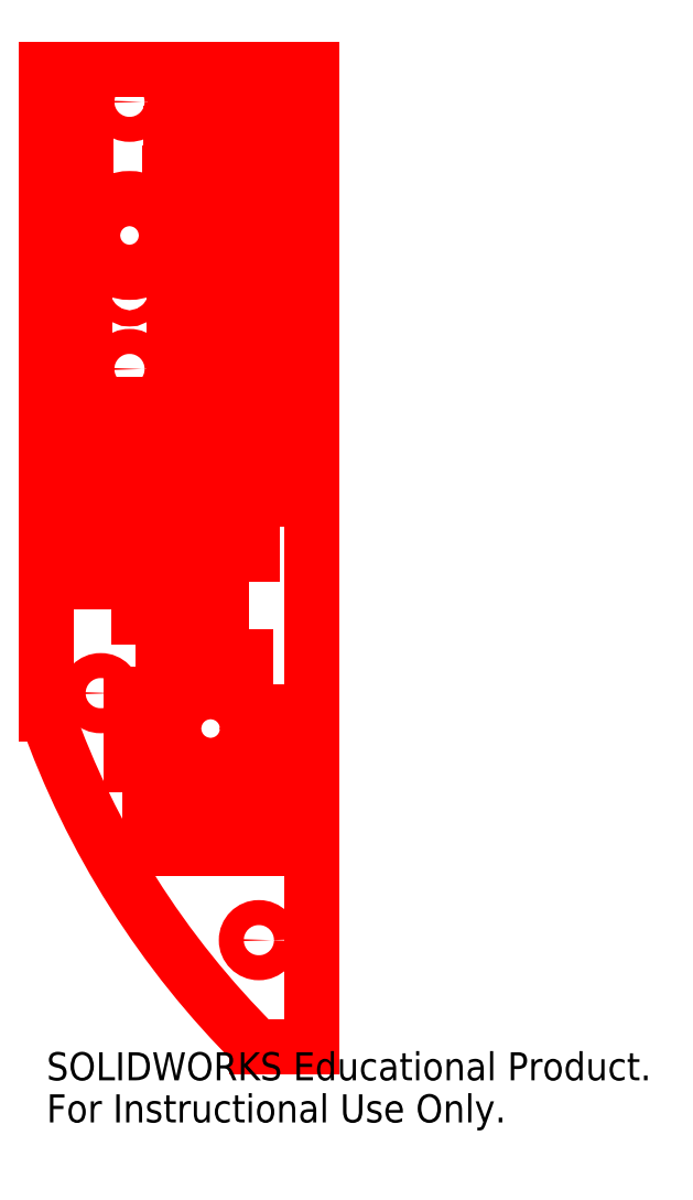
<metadata>
{"format":"dxf","ext":"dxf","renderer":"ezdxf+matplotlib","layout":"modelspace","background":"white","min_lineweight":24,"dpi":150}
</metadata>
<code>
0
SECTION
2
ENTITIES
0
CIRCLE
8
0
10
-1.238
20
-0.06379
30
0
40
0.25
0
CIRCLE
8
0
10
-0.6875
20
-3.408
30
0
40
0.25
0
CIRCLE
8
0
10
-1.187
20
-2.107
30
0
40
0.07813
0
CIRCLE
8
0
10
-1.238
20
-0.4393
30
0
40
0.05469
0
CIRCLE
8
0
10
-0.6876
20
-3.778
30
0
40
0.05469
0
CIRCLE
8
0
10
-1.238
20
0.8427
30
0
40
0.08475
0
CIRCLE
8
0
10
-1.238
20
-0.9693
30
0
40
0.08475
0
CIRCLE
8
0
10
-0.36
20
-4.843
30
0
40
0.08475
0
CIRCLE
8
0
10
-1.433
20
-3.167
30
0
40
0.08475
0
CIRCLE
8
0
10
-0.5
20
0.75
30
0
40
0.08475
0
LINE
8
0
10
0
20
-5.562
30
0
11
0
21
1.062
31
0
0
LINE
8
0
10
-0.375
20
-5.562
30
0
11
0
21
-5.562
31
0
0
LINE
8
0
10
-1.8
20
1.062
30
0
11
-1.8
21
-3.312
31
0
0
LINE
8
0
10
0
20
1.062
30
0
11
-1.8
21
1.062
31
0
0
LINE
8
0
10
-0.105
20
-1.101
30
0
11
-0.335
21
-1.101
31
0
0
LINE
8
0
10
-0.105
20
-0.8715
30
0
11
-0.105
21
-1.101
31
0
0
LINE
8
0
10
-0.335
20
-0.8715
30
0
11
-0.105
21
-0.8715
31
0
0
LINE
8
0
10
-0.335
20
-1.101
30
0
11
-0.335
21
-0.8715
31
0
0
LINE
8
0
10
-0.7085
20
-0.151
30
0
11
-0.8885
21
-0.151
31
0
0
LINE
8
0
10
-0.7085
20
0.02896
30
0
11
-0.7085
21
-0.151
31
0
0
LINE
8
0
10
-0.8885
20
0.02896
30
0
11
-0.7085
21
0.02896
31
0
0
LINE
8
0
10
-0.8885
20
-0.151
30
0
11
-0.8885
21
0.02896
31
0
0
LINE
8
0
10
-0.7095
20
-0.365
30
0
11
-0.8895
21
-0.365
31
0
0
LINE
8
0
10
-0.7095
20
-0.185
30
0
11
-0.7095
21
-0.365
31
0
0
LINE
8
0
10
-0.8895
20
-0.185
30
0
11
-0.7095
21
-0.185
31
0
0
LINE
8
0
10
-0.8895
20
-0.365
30
0
11
-0.8895
21
-0.185
31
0
0
LINE
8
0
10
-0.7105
20
-0.579
30
0
11
-0.8905
21
-0.579
31
0
0
LINE
8
0
10
-0.7105
20
-0.399
30
0
11
-0.7105
21
-0.579
31
0
0
LINE
8
0
10
-0.8905
20
-0.399
30
0
11
-0.7105
21
-0.399
31
0
0
LINE
8
0
10
-0.8905
20
-0.579
30
0
11
-0.8905
21
-0.399
31
0
0
LINE
8
0
10
-0.09787
20
0.4025
30
0
11
-0.3279
21
0.4025
31
0
0
LINE
8
0
10
-0.09787
20
0.6325
30
0
11
-0.09787
21
0.4025
31
0
0
LINE
8
0
10
-0.3279
20
0.6325
30
0
11
-0.09787
21
0.6325
31
0
0
LINE
8
0
10
-0.3279
20
0.4025
30
0
11
-0.3279
21
0.6325
31
0
0
LINE
8
0
10
-0.7364
20
0.1265
30
0
11
-0.9664
21
0.1265
31
0
0
LINE
8
0
10
-0.7364
20
0.3565
30
0
11
-0.7364
21
0.1265
31
0
0
LINE
8
0
10
-0.9664
20
0.3565
30
0
11
-0.7364
21
0.3565
31
0
0
LINE
8
0
10
-0.9664
20
0.1265
30
0
11
-0.9664
21
0.3565
31
0
0
LINE
8
0
10
-0.4149
20
0.1305
30
0
11
-0.6449
21
0.1305
31
0
0
LINE
8
0
10
-0.4149
20
0.3605
30
0
11
-0.4149
21
0.1305
31
0
0
LINE
8
0
10
-0.6449
20
0.3605
30
0
11
-0.4149
21
0.3605
31
0
0
LINE
8
0
10
-0.6449
20
0.1305
30
0
11
-0.6449
21
0.3605
31
0
0
LINE
8
0
10
-0.09996
20
0.1325
30
0
11
-0.33
21
0.1325
31
0
0
LINE
8
0
10
-0.09996
20
0.3625
30
0
11
-0.09996
21
0.1325
31
0
0
LINE
8
0
10
-0.33
20
0.3625
30
0
11
-0.09996
21
0.3625
31
0
0
LINE
8
0
10
-0.33
20
0.1325
30
0
11
-0.33
21
0.3625
31
0
0
LINE
8
0
10
-0.09688
20
-0.1045
30
0
11
-0.2769
21
-0.1045
31
0
0
LINE
8
0
10
-0.09688
20
0.07549
30
0
11
-0.09688
21
-0.1045
31
0
0
LINE
8
0
10
-0.2769
20
0.07549
30
0
11
-0.09688
21
0.07549
31
0
0
LINE
8
0
10
-0.2769
20
-0.1045
30
0
11
-0.2769
21
0.07549
31
0
0
LINE
8
0
10
-0.407
20
0.8455
30
0
11
-0.587
21
0.8455
31
0
0
LINE
8
0
10
-0.407
20
1.025
30
0
11
-0.407
21
0.8455
31
0
0
LINE
8
0
10
-0.587
20
1.025
30
0
11
-0.407
21
1.025
31
0
0
LINE
8
0
10
-0.587
20
0.8455
30
0
11
-0.587
21
1.025
31
0
0
LINE
8
0
10
-0.1089
20
0.7145
30
0
11
-0.3389
21
0.7145
31
0
0
LINE
8
0
10
-0.1089
20
0.9445
30
0
11
-0.1089
21
0.7145
31
0
0
LINE
8
0
10
-0.3389
20
0.9445
30
0
11
-0.1089
21
0.9445
31
0
0
LINE
8
0
10
-0.3389
20
0.7145
30
0
11
-0.3389
21
0.9445
31
0
0
LINE
8
0
10
-0.701
20
0.6995
30
0
11
-0.931
21
0.6995
31
0
0
LINE
8
0
10
-0.701
20
0.9295
30
0
11
-0.701
21
0.6995
31
0
0
LINE
8
0
10
-0.931
20
0.9295
30
0
11
-0.701
21
0.9295
31
0
0
LINE
8
0
10
-0.931
20
0.6995
30
0
11
-0.931
21
0.9295
31
0
0
LINE
8
0
10
-0.726
20
0.3995
30
0
11
-0.956
21
0.3995
31
0
0
LINE
8
0
10
-0.726
20
0.6295
30
0
11
-0.726
21
0.3995
31
0
0
LINE
8
0
10
-0.956
20
0.6295
30
0
11
-0.726
21
0.6295
31
0
0
LINE
8
0
10
-0.956
20
0.3995
30
0
11
-0.956
21
0.6295
31
0
0
LINE
8
0
10
-0.411
20
0.3995
30
0
11
-0.641
21
0.3995
31
0
0
LINE
8
0
10
-0.411
20
0.6295
30
0
11
-0.411
21
0.3995
31
0
0
LINE
8
0
10
-0.641
20
0.6295
30
0
11
-0.411
21
0.6295
31
0
0
LINE
8
0
10
-0.641
20
0.3995
30
0
11
-0.641
21
0.6295
31
0
0
LINE
8
0
10
-0.2169
20
-4.223
30
0
11
-0.4469
21
-4.223
31
0
0
LINE
8
0
10
-0.2169
20
-3.993
30
0
11
-0.2169
21
-4.223
31
0
0
LINE
8
0
10
-0.4469
20
-3.993
30
0
11
-0.2169
21
-3.993
31
0
0
LINE
8
0
10
-0.4469
20
-4.223
30
0
11
-0.4469
21
-3.993
31
0
0
LINE
8
0
10
-0.78
20
-1.165
30
0
11
-0.55
21
-1.165
31
0
0
LINE
8
0
10
-0.78
20
-1.395
30
0
11
-0.78
21
-1.165
31
0
0
LINE
8
0
10
-0.55
20
-1.395
30
0
11
-0.78
21
-1.395
31
0
0
LINE
8
0
10
-0.55
20
-1.165
30
0
11
-0.55
21
-1.395
31
0
0
LINE
8
0
10
-0.501
20
-1.167
30
0
11
-0.271
21
-1.167
31
0
0
LINE
8
0
10
-0.501
20
-1.397
30
0
11
-0.501
21
-1.167
31
0
0
LINE
8
0
10
-0.271
20
-1.397
30
0
11
-0.501
21
-1.397
31
0
0
LINE
8
0
10
-0.271
20
-1.167
30
0
11
-0.271
21
-1.397
31
0
0
LINE
8
0
10
-1.721
20
0.9575
30
0
11
-1.53
21
0.9575
31
0
0
LINE
8
0
10
-1.721
20
0.2997
30
0
11
-1.721
21
0.9575
31
0
0
LINE
8
0
10
-1.53
20
0.2997
30
0
11
-1.721
21
0.2997
31
0
0
LINE
8
0
10
-1.53
20
0.9575
30
0
11
-1.53
21
0.2997
31
0
0
LINE
8
0
10
-0.5539
20
-4.222
30
0
11
-0.7839
21
-4.222
31
0
0
LINE
8
0
10
-0.5539
20
-3.992
30
0
11
-0.5539
21
-4.222
31
0
0
LINE
8
0
10
-0.7839
20
-3.992
30
0
11
-0.5539
21
-3.992
31
0
0
LINE
8
0
10
-0.7839
20
-4.222
30
0
11
-0.7839
21
-3.992
31
0
0
LINE
8
0
10
-0.868
20
-4.223
30
0
11
-1.098
21
-4.223
31
0
0
LINE
8
0
10
-0.868
20
-3.993
30
0
11
-0.868
21
-4.223
31
0
0
LINE
8
0
10
-1.098
20
-3.993
30
0
11
-0.868
21
-3.993
31
0
0
LINE
8
0
10
-1.098
20
-4.223
30
0
11
-1.098
21
-3.993
31
0
0
LINE
8
0
10
-0.375
20
-3.896
30
0
11
-0.605
21
-3.896
31
0
0
LINE
8
0
10
-0.375
20
-3.666
30
0
11
-0.375
21
-3.896
31
0
0
LINE
8
0
10
-0.605
20
-3.666
30
0
11
-0.375
21
-3.666
31
0
0
LINE
8
0
10
-0.605
20
-3.896
30
0
11
-0.605
21
-3.666
31
0
0
LINE
8
0
10
-0.77
20
-3.894
30
0
11
-1
21
-3.894
31
0
0
LINE
8
0
10
-0.77
20
-3.664
30
0
11
-0.77
21
-3.894
31
0
0
LINE
8
0
10
-1
20
-3.664
30
0
11
-0.77
21
-3.664
31
0
0
LINE
8
0
10
-1
20
-3.894
30
0
11
-1
21
-3.664
31
0
0
LINE
8
0
10
-0.4154
20
-1.101
30
0
11
-0.6454
21
-1.101
31
0
0
LINE
8
0
10
-0.4154
20
-0.8715
30
0
11
-0.4154
21
-1.101
31
0
0
LINE
8
0
10
-0.6454
20
-0.8715
30
0
11
-0.4154
21
-0.8715
31
0
0
LINE
8
0
10
-0.6454
20
-1.101
30
0
11
-0.6454
21
-0.8715
31
0
0
LINE
8
0
10
-0.707
20
-1.101
30
0
11
-0.937
21
-1.101
31
0
0
LINE
8
0
10
-0.707
20
-0.8715
30
0
11
-0.707
21
-1.101
31
0
0
LINE
8
0
10
-0.937
20
-0.8715
30
0
11
-0.707
21
-0.8715
31
0
0
LINE
8
0
10
-0.937
20
-1.101
30
0
11
-0.937
21
-0.8715
31
0
0
LINE
8
0
10
-0.706
20
-0.8545
30
0
11
-0.936
21
-0.8545
31
0
0
LINE
8
0
10
-0.706
20
-0.6245
30
0
11
-0.706
21
-0.8545
31
0
0
LINE
8
0
10
-0.936
20
-0.6245
30
0
11
-0.706
21
-0.6245
31
0
0
LINE
8
0
10
-0.936
20
-0.8545
30
0
11
-0.936
21
-0.6245
31
0
0
LINE
8
0
10
-0.414
20
-0.8535
30
0
11
-0.644
21
-0.8535
31
0
0
LINE
8
0
10
-0.414
20
-0.6235
30
0
11
-0.414
21
-0.8535
31
0
0
LINE
8
0
10
-0.644
20
-0.6235
30
0
11
-0.414
21
-0.6235
31
0
0
LINE
8
0
10
-0.644
20
-0.8535
30
0
11
-0.644
21
-0.6235
31
0
0
LINE
8
0
10
-1.543
20
-1.207
30
0
11
-0.8218
21
-1.207
31
0
0
LINE
8
0
10
-1.543
20
-1.553
30
0
11
-1.543
21
-1.207
31
0
0
LINE
8
0
10
-0.8218
20
-1.553
30
0
11
-1.543
21
-1.553
31
0
0
LINE
8
0
10
-0.8218
20
-1.207
30
0
11
-0.8218
21
-1.553
31
0
0
LINE
8
0
10
-1.721
20
0.2453
30
0
11
-1.544
21
0.2453
31
0
0
LINE
8
0
10
-1.721
20
-0.3927
30
0
11
-1.721
21
0.2453
31
0
0
LINE
8
0
10
-1.544
20
-0.3927
30
0
11
-1.721
21
-0.3927
31
0
0
LINE
8
0
10
-1.544
20
0.2453
30
0
11
-1.544
21
-0.3927
31
0
0
LINE
8
0
10
-1.711
20
-0.4592
30
0
11
-1.544
21
-0.4592
31
0
0
LINE
8
0
10
-1.711
20
-1.064
30
0
11
-1.711
21
-0.4592
31
0
0
LINE
8
0
10
-1.544
20
-1.064
30
0
11
-1.711
21
-1.064
31
0
0
LINE
8
0
10
-1.544
20
-0.4592
30
0
11
-1.544
21
-1.064
31
0
0
LINE
8
0
10
-0.106
20
-0.8525
30
0
11
-0.336
21
-0.8525
31
0
0
LINE
8
0
10
-0.106
20
-0.6225
30
0
11
-0.106
21
-0.8525
31
0
0
LINE
8
0
10
-0.336
20
-0.6225
30
0
11
-0.106
21
-0.6225
31
0
0
LINE
8
0
10
-0.336
20
-0.8525
30
0
11
-0.336
21
-0.6225
31
0
0
LINE
8
0
10
-0.956
20
-1.961
30
0
11
-1.186
21
-1.961
31
0
0
LINE
8
0
10
-0.956
20
-1.731
30
0
11
-0.956
21
-1.961
31
0
0
LINE
8
0
10
-1.186
20
-1.731
30
0
11
-0.956
21
-1.731
31
0
0
LINE
8
0
10
-1.186
20
-1.961
30
0
11
-1.186
21
-1.731
31
0
0
LINE
8
0
10
-0.591
20
-1.975
30
0
11
-0.8164
21
-1.975
31
0
0
LINE
8
0
10
-0.591
20
-1.745
30
0
11
-0.591
21
-1.975
31
0
0
LINE
8
0
10
-0.821
20
-1.745
30
0
11
-0.591
21
-1.745
31
0
0
LINE
8
0
10
-0.821
20
-1.973
30
0
11
-0.821
21
-1.745
31
0
0
LINE
8
0
10
-0.317
20
-1.855
30
0
11
-0.547
21
-1.855
31
0
0
LINE
8
0
10
-0.317
20
-1.625
30
0
11
-0.317
21
-1.855
31
0
0
LINE
8
0
10
-0.547
20
-1.625
30
0
11
-0.317
21
-1.625
31
0
0
LINE
8
0
10
-0.547
20
-1.855
30
0
11
-0.547
21
-1.625
31
0
0
LINE
8
0
10
-0.4079
20
-2.224
30
0
11
-0.6379
21
-2.224
31
0
0
LINE
8
0
10
-0.4079
20
-1.994
30
0
11
-0.4079
21
-2.224
31
0
0
LINE
8
0
10
-0.6379
20
-1.994
30
0
11
-0.4079
21
-1.994
31
0
0
LINE
8
0
10
-0.6379
20
-2.224
30
0
11
-0.6379
21
-1.994
31
0
0
LINE
8
0
10
-1.232
20
-1.846
30
0
11
-1.462
21
-1.846
31
0
0
LINE
8
0
10
-1.232
20
-1.616
30
0
11
-1.232
21
-1.846
31
0
0
LINE
8
0
10
-1.462
20
-1.616
30
0
11
-1.232
21
-1.616
31
0
0
LINE
8
0
10
-1.462
20
-1.846
30
0
11
-1.462
21
-1.616
31
0
0
LINE
8
0
10
-0.3725
20
-0.03072
30
0
11
-0.3725
21
-0.4443
31
0
0
LINE
8
0
10
-0.6275
20
-0.4443
30
0
11
-0.6275
21
-0.03072
31
0
0
LINE
8
0
10
-0.1055
20
-0.538
30
0
11
-0.2855
21
-0.538
31
0
0
LINE
8
0
10
-0.1055
20
-0.358
30
0
11
-0.1055
21
-0.538
31
0
0
LINE
8
0
10
-0.2855
20
-0.358
30
0
11
-0.1055
21
-0.358
31
0
0
LINE
8
0
10
-0.2855
20
-0.538
30
0
11
-0.2855
21
-0.358
31
0
0
LINE
8
0
10
-0.105
20
-0.3165
30
0
11
-0.285
21
-0.3165
31
0
0
LINE
8
0
10
-0.105
20
-0.1365
30
0
11
-0.105
21
-0.3165
31
0
0
LINE
8
0
10
-0.285
20
-0.1365
30
0
11
-0.105
21
-0.1365
31
0
0
LINE
8
0
10
-0.285
20
-0.3165
30
0
11
-0.285
21
-0.1365
31
0
0
LINE
8
0
10
-0.778
20
-3.149
30
0
11
-1.008
21
-3.149
31
0
0
LINE
8
0
10
-0.778
20
-2.919
30
0
11
-0.778
21
-3.149
31
0
0
LINE
8
0
10
-1.008
20
-2.919
30
0
11
-0.778
21
-2.919
31
0
0
LINE
8
0
10
-1.008
20
-3.149
30
0
11
-1.008
21
-2.919
31
0
0
LINE
8
0
10
-0.9959
20
-3.402
30
0
11
-1.226
21
-3.402
31
0
0
LINE
8
0
10
-0.9959
20
-3.172
30
0
11
-0.9959
21
-3.402
31
0
0
LINE
8
0
10
-1.226
20
-3.172
30
0
11
-0.9959
21
-3.172
31
0
0
LINE
8
0
10
-1.226
20
-3.402
30
0
11
-1.226
21
-3.172
31
0
0
LINE
8
0
10
-0.9934
20
-3.654
30
0
11
-1.223
21
-3.654
31
0
0
LINE
8
0
10
-0.9934
20
-3.424
30
0
11
-0.9934
21
-3.654
31
0
0
LINE
8
0
10
-1.223
20
-3.424
30
0
11
-0.9934
21
-3.424
31
0
0
LINE
8
0
10
-1.223
20
-3.654
30
0
11
-1.223
21
-3.424
31
0
0
LINE
8
0
10
-0.19
20
-3.523
30
0
11
-0.42
21
-3.523
31
0
0
LINE
8
0
10
-0.19
20
-3.293
30
0
11
-0.19
21
-3.523
31
0
0
LINE
8
0
10
-0.42
20
-3.293
30
0
11
-0.19
21
-3.293
31
0
0
LINE
8
0
10
-0.42
20
-3.523
30
0
11
-0.42
21
-3.293
31
0
0
LINE
8
0
10
-0.4489
20
-3.15
30
0
11
-0.6789
21
-3.15
31
0
0
LINE
8
0
10
-0.4489
20
-2.92
30
0
11
-0.4489
21
-3.15
31
0
0
LINE
8
0
10
-0.6789
20
-2.92
30
0
11
-0.4489
21
-2.92
31
0
0
LINE
8
0
10
-0.6789
20
-3.15
30
0
11
-0.6789
21
-2.92
31
0
0
LINE
8
0
10
-0.617
20
-2.655
30
0
11
-0.847
21
-2.655
31
0
0
LINE
8
0
10
-0.617
20
-2.425
30
0
11
-0.617
21
-2.655
31
0
0
LINE
8
0
10
-0.847
20
-2.425
30
0
11
-0.617
21
-2.425
31
0
0
LINE
8
0
10
-0.847
20
-2.655
30
0
11
-0.847
21
-2.425
31
0
0
LINE
8
0
10
-0.945
20
-2.654
30
0
11
-1.175
21
-2.654
31
0
0
LINE
8
0
10
-0.945
20
-2.424
30
0
11
-0.945
21
-2.654
31
0
0
LINE
8
0
10
-1.175
20
-2.424
30
0
11
-0.945
21
-2.424
31
0
0
LINE
8
0
10
-1.175
20
-2.654
30
0
11
-1.175
21
-2.424
31
0
0
LINE
8
0
10
-1.218
20
-2.411
30
0
11
-1.448
21
-2.411
31
0
0
LINE
8
0
10
-1.218
20
-2.181
30
0
11
-1.218
21
-2.411
31
0
0
LINE
8
0
10
-1.448
20
-2.181
30
0
11
-1.218
21
-2.181
31
0
0
LINE
8
0
10
-1.448
20
-2.411
30
0
11
-1.448
21
-2.181
31
0
0
ARC
8
0
10
3.855
20
-1.307
30
0
40
6
50
199.5
51
225.2
0
ARC
8
0
10
-0.9
20
-2.107
30
0
40
0.1563
50
59.62
51
57.66
0
ARC
8
0
10
-0.5
20
-0.03072
30
0
40
0.1275
50
0
51
180
0
ARC
8
0
10
-0.5
20
-0.4443
30
0
40
0.1275
50
180
51
0
0
MTEXT
8
0
10
-1.8
20
-5.603
30
0
40
0.1903
41
0
46
0
71
     1
72
     1
1
SOLIDWORKS Educational Product.
7
SLDTEXTSTYLE0
73
     1
44
1
0
MTEXT
8
0
10
-1.8
20
-5.888
30
0
40
0.1903
41
0
46
0
71
     1
72
     1
1
For Instructional Use Only.
7
SLDTEXTSTYLE0
73
     1
44
1
0
ENDSEC
0
EOF

</code>
